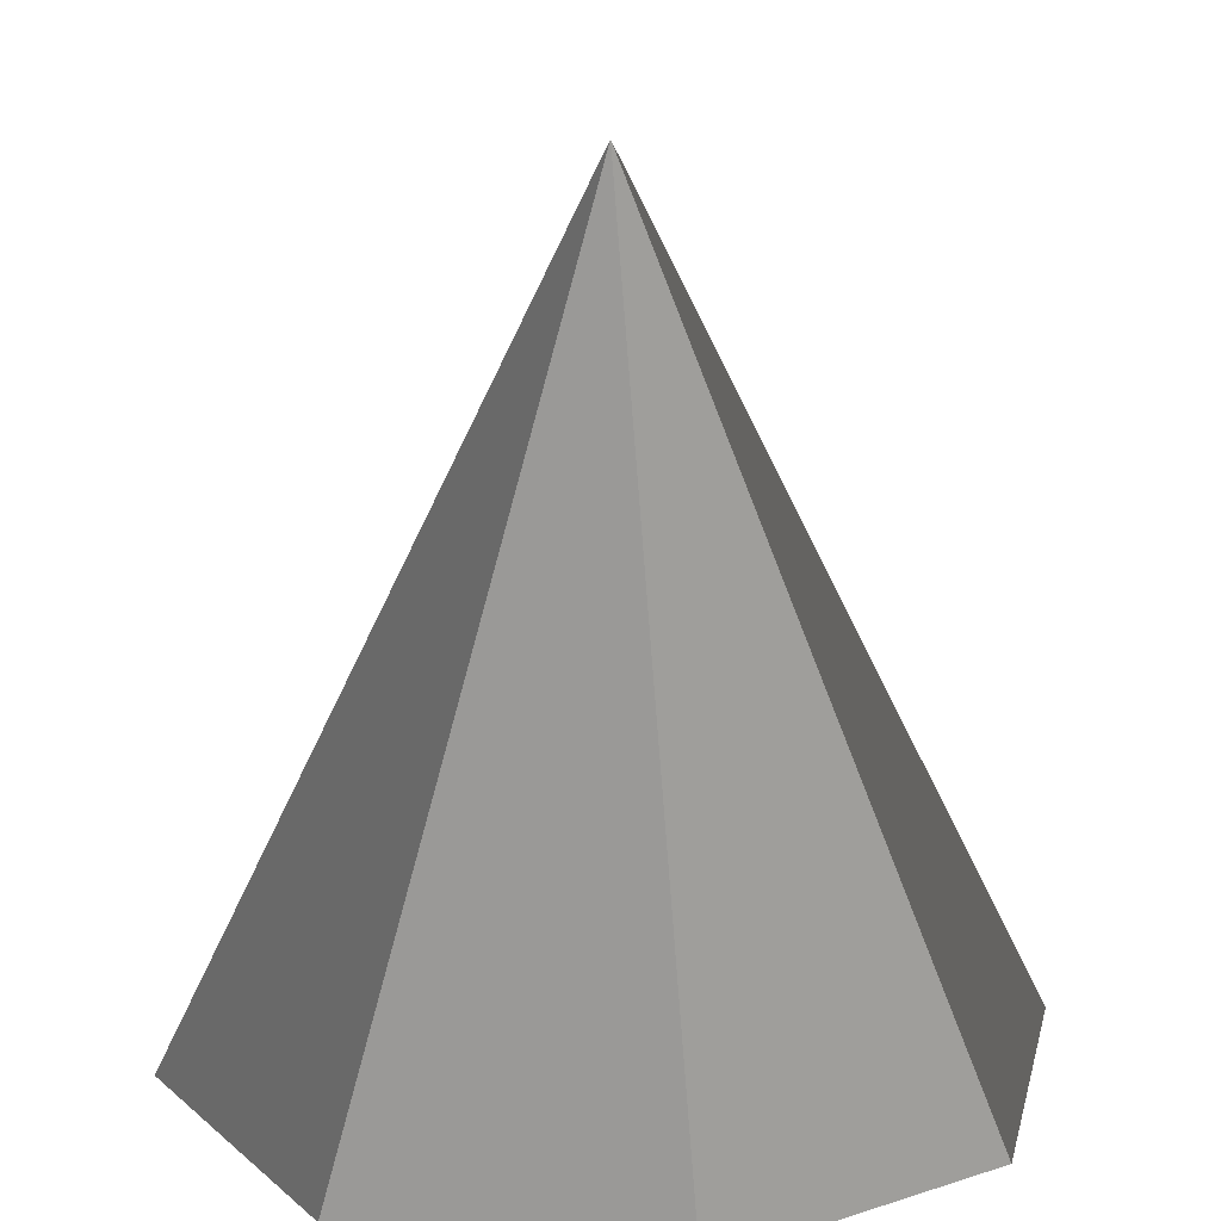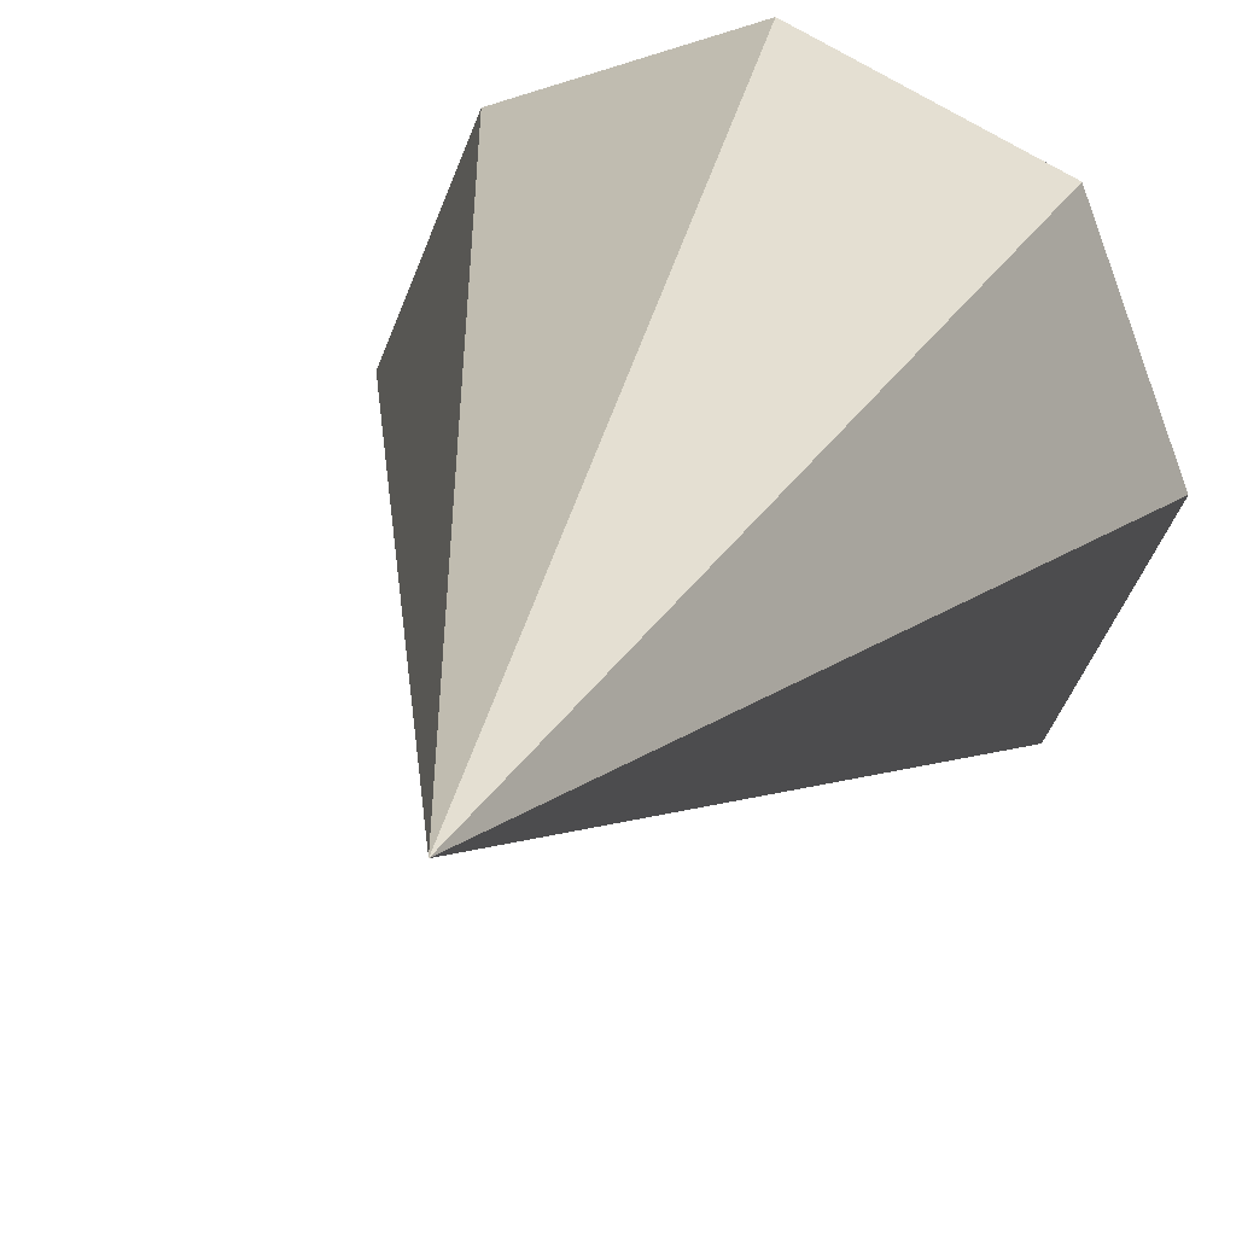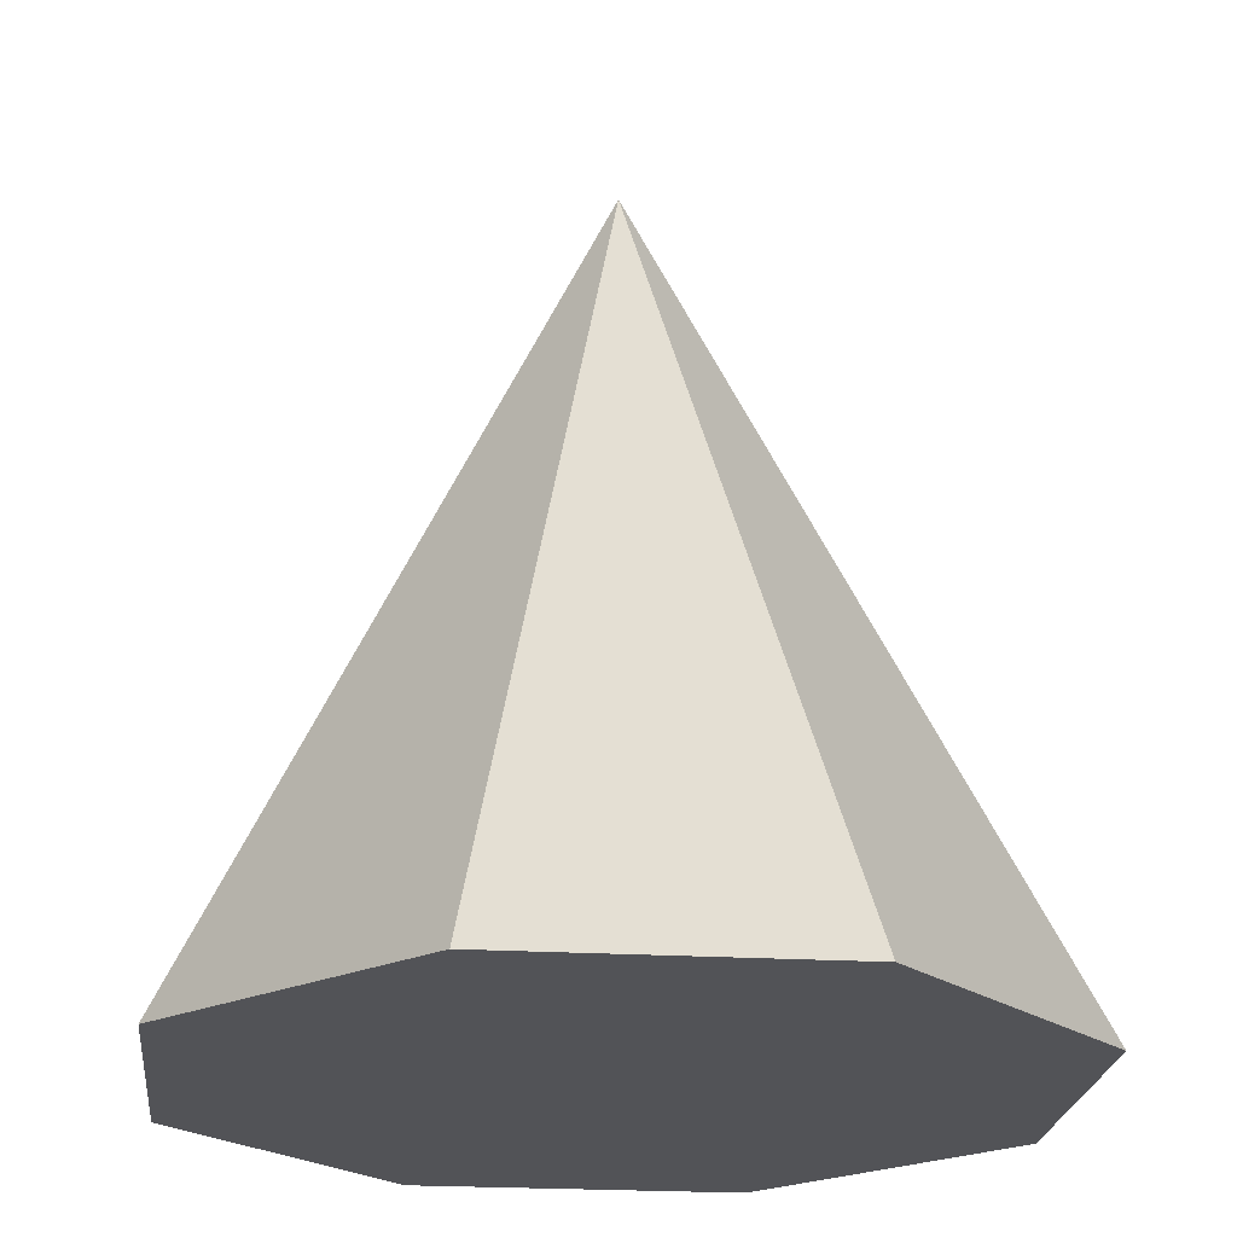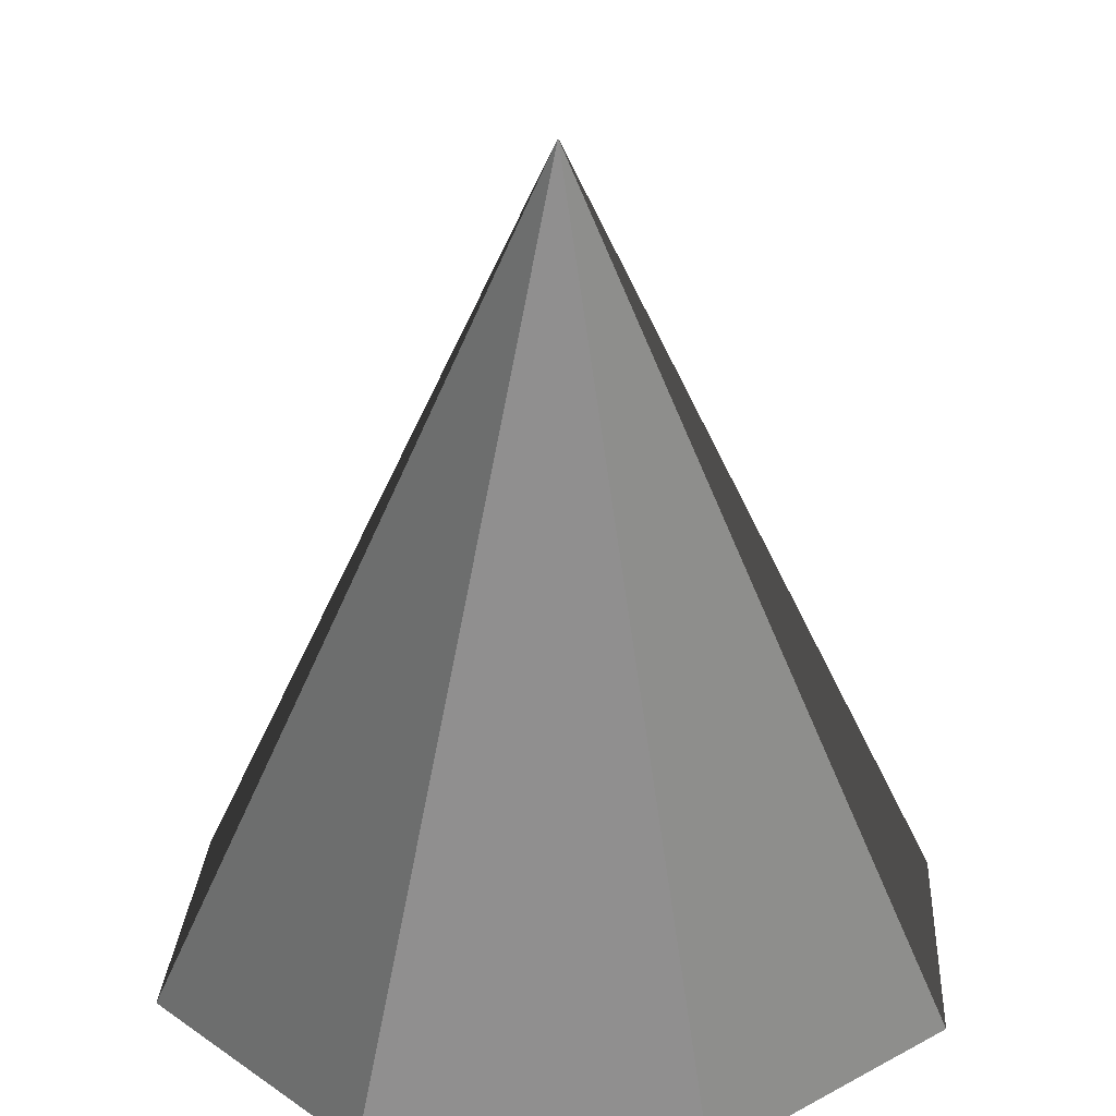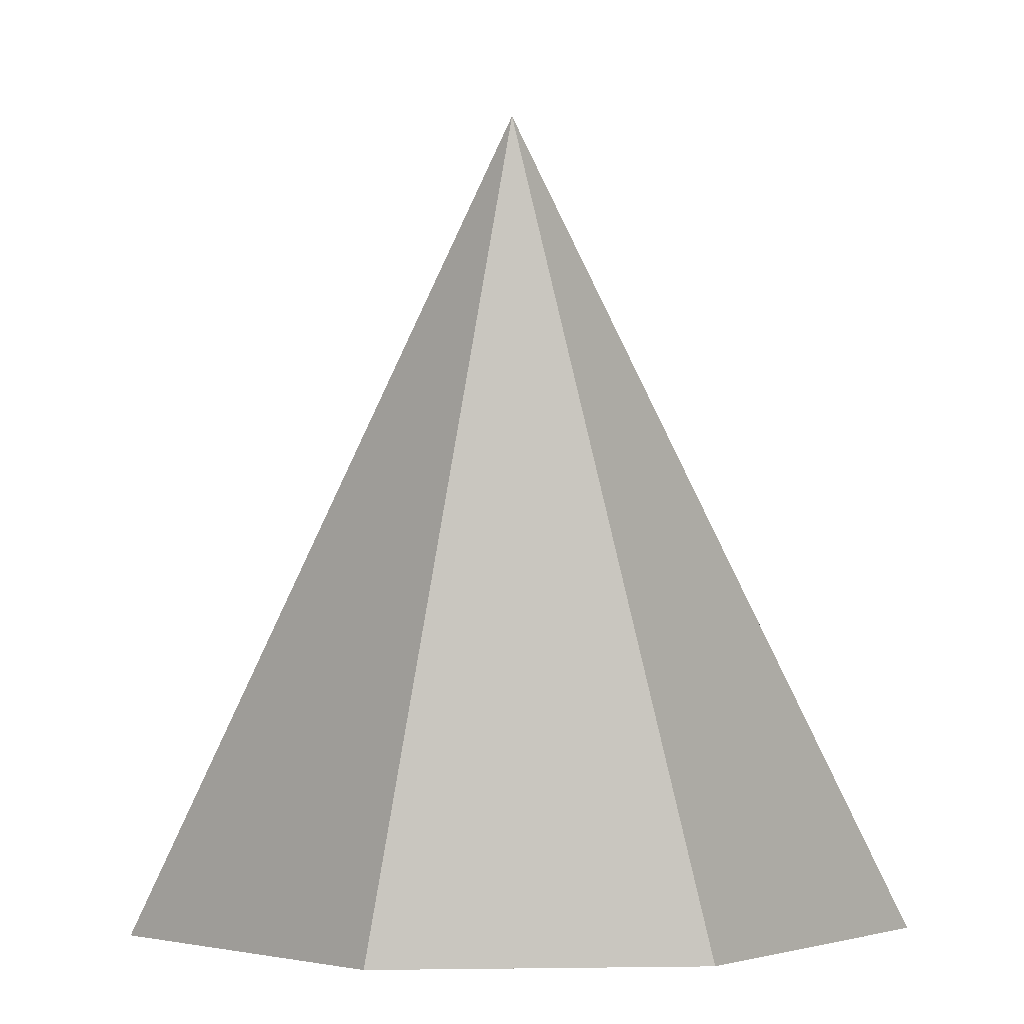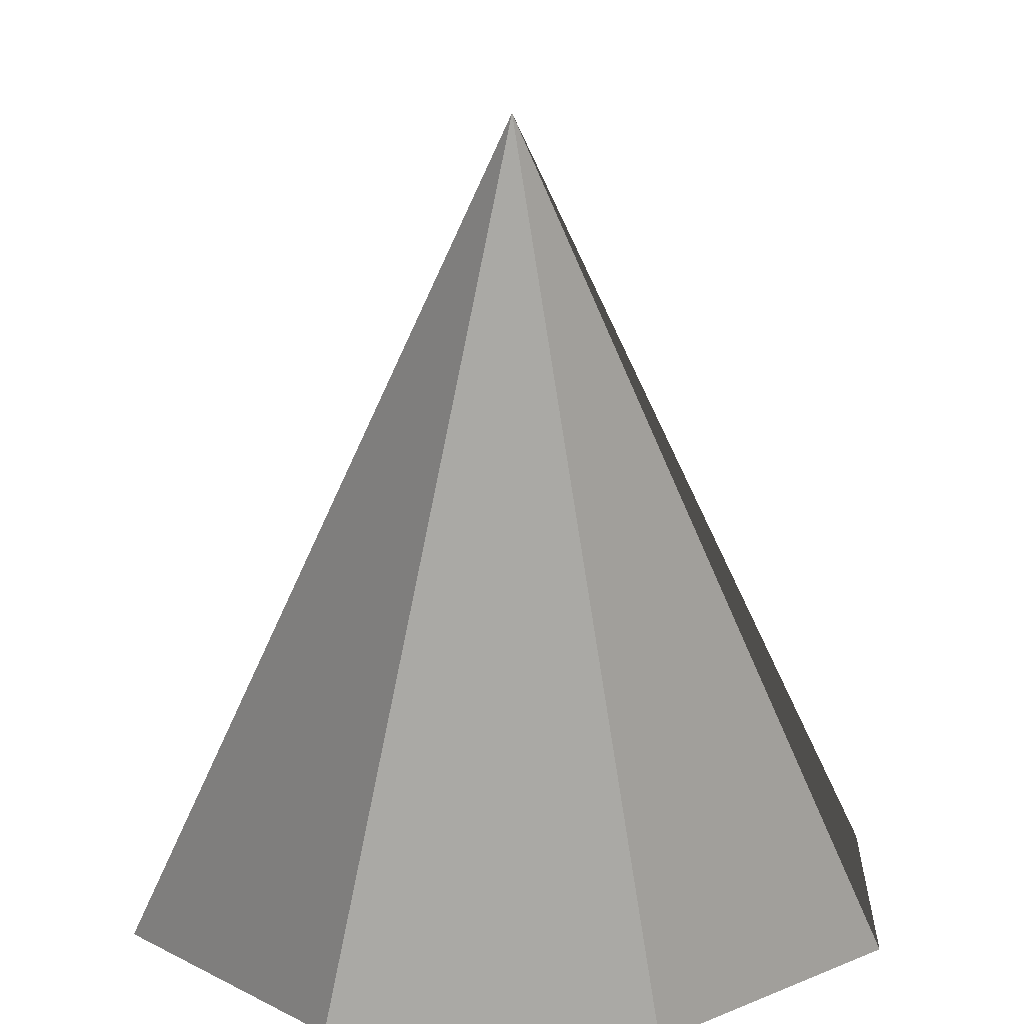
<metadata>
{"format":"obj","ext":"obj","renderer":"f3d","projection":"perspective","resolution":1024,"background":"white","views":[{"elev":17.9,"azim":170.1,"up":"+Y"},{"elev":28.0,"azim":-159.7,"up":"+Z"},{"elev":-22.4,"azim":151.6,"up":"+Y"},{"elev":24.1,"azim":25.9,"up":"+Y"},{"elev":-0.6,"azim":108.7,"up":"+Y"},{"elev":14.2,"azim":115.4,"up":"+Y"}]}
</metadata>
<code>
v  0 2 -0
v  0.7071 0 -0.7071
v  0 0 -1
v  1 0 -0
v  0.7071 0 0.7071
v  0 0 1
v  -0.7071 0 0.7071
v  -1 0 -0
v  -0.7071 0 -0.7071
v  0 0 -0
g default
f 1 1 2 3
f 1 1 4 2
f 1 1 5 4
f 1 1 6 5
f 1 1 7 6
f 1 1 8 7
f 1 1 1 1
f 1 1 9 8
f 1 1 3 9
f 10 4 5 6
f 1 1 1 1
f 1 1 1 1
f 1 1 1 1
f 10 6 7 8
f 9 3 10 8
f 2 4 10 3

</code>
